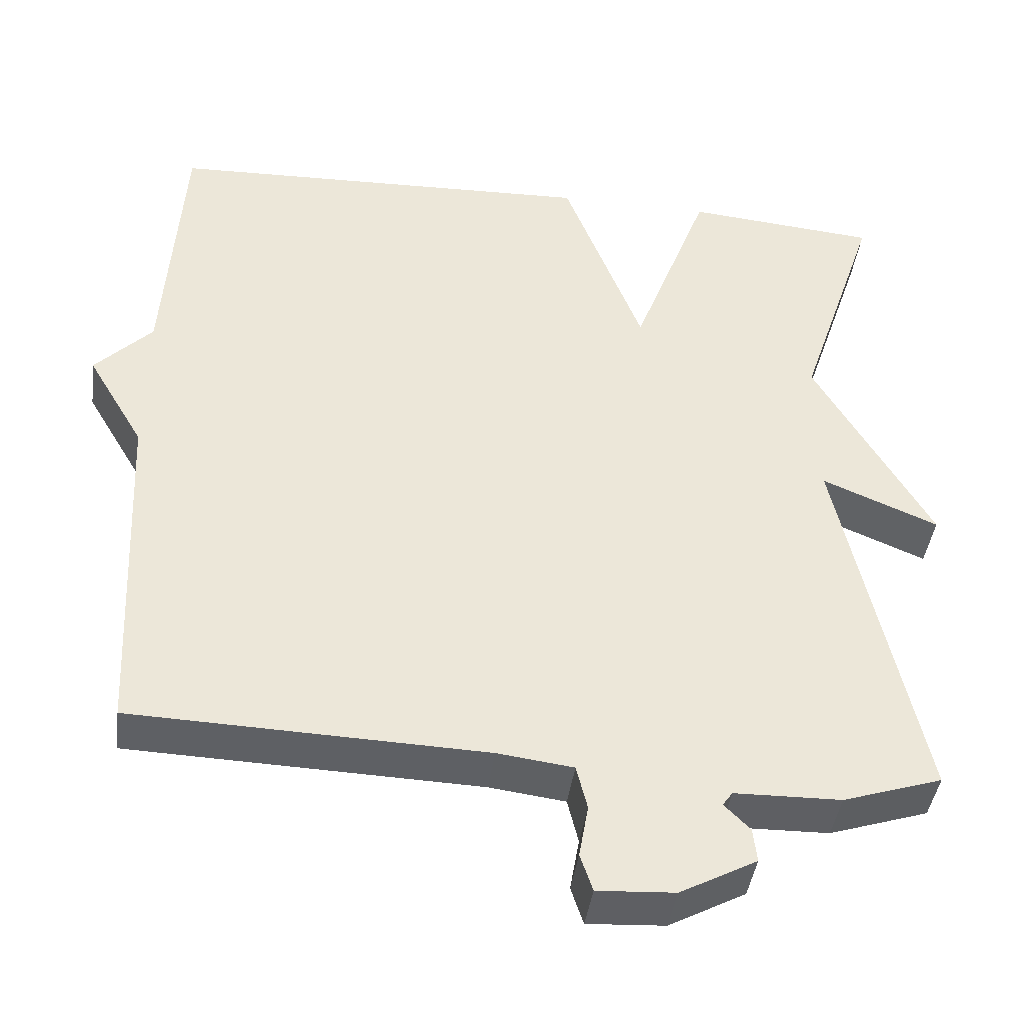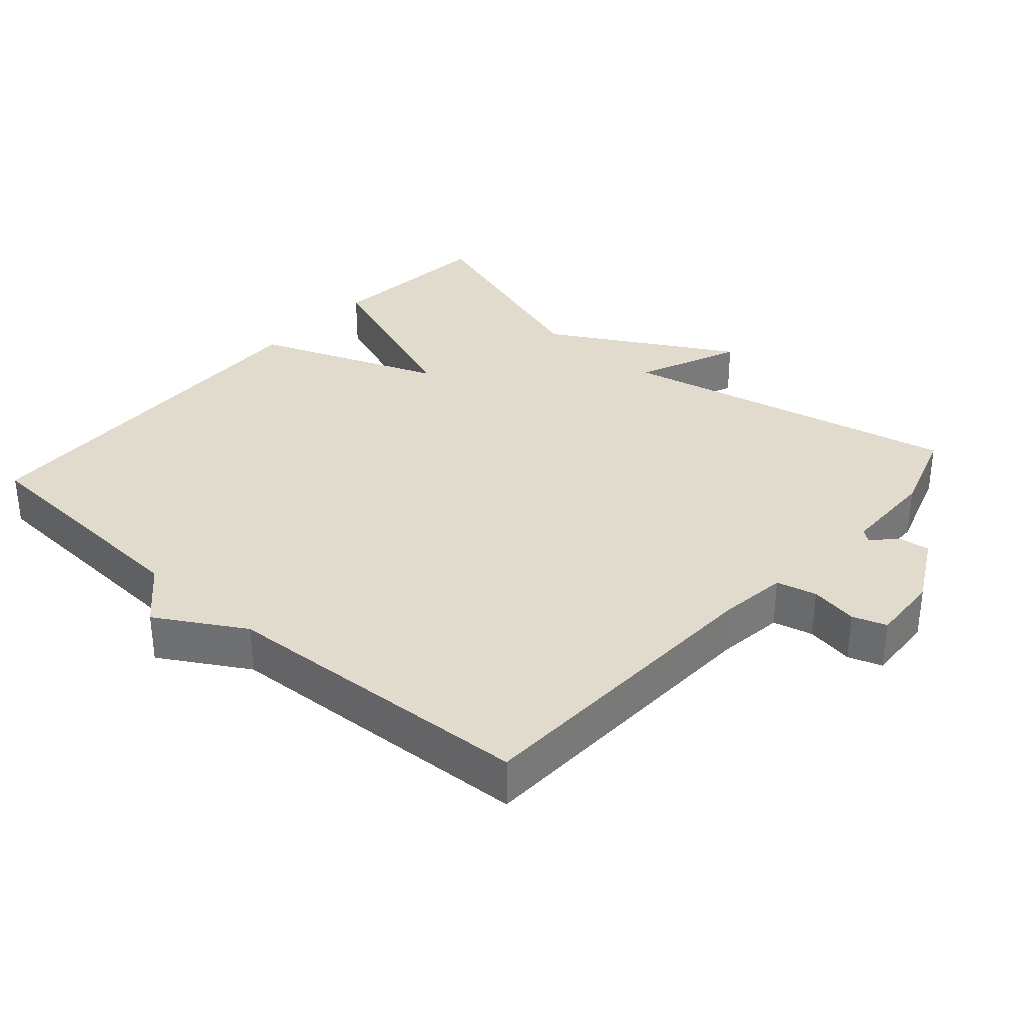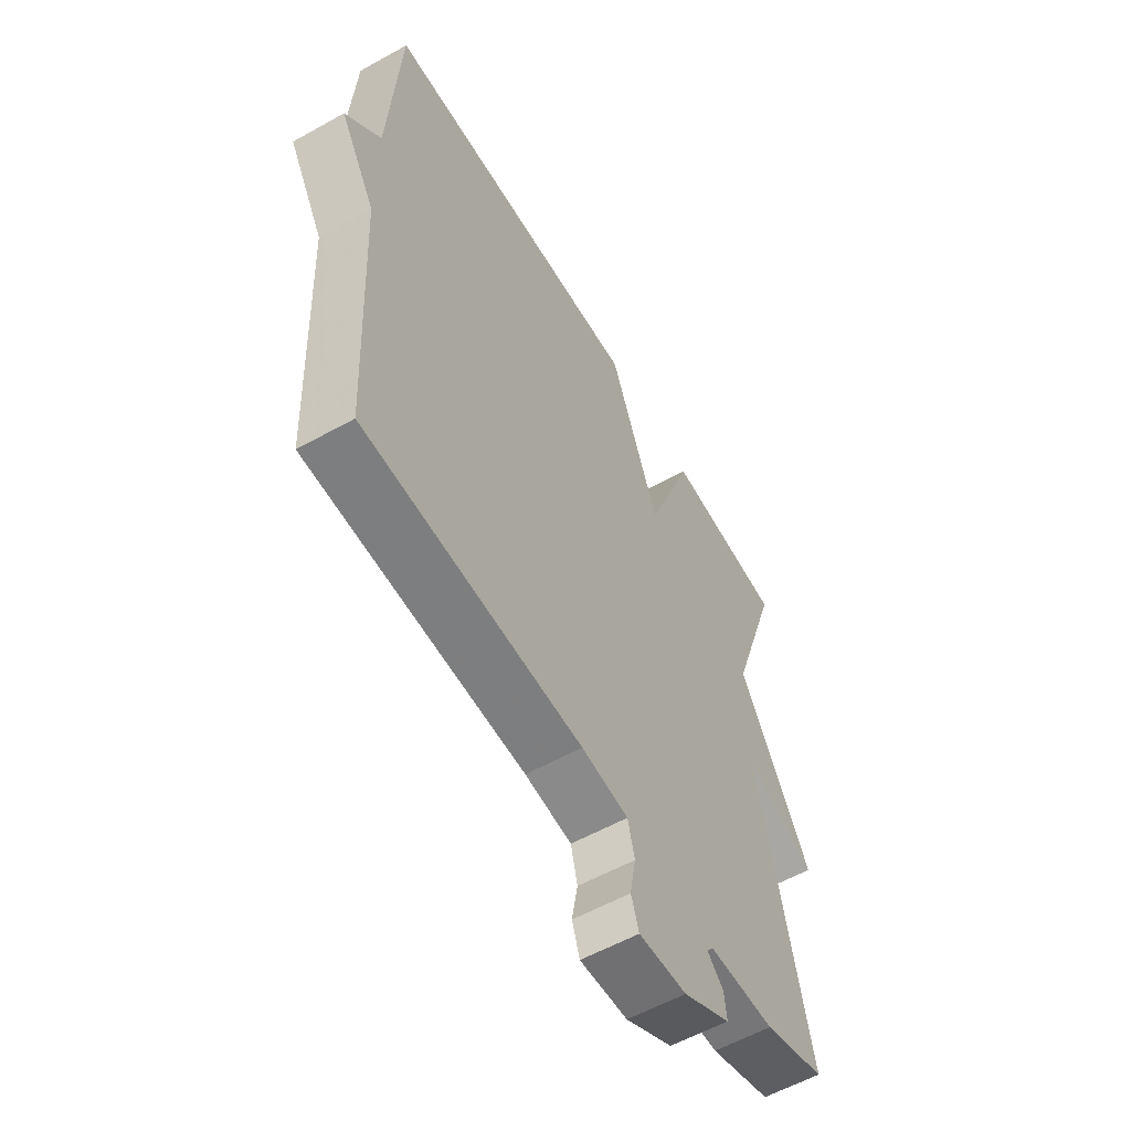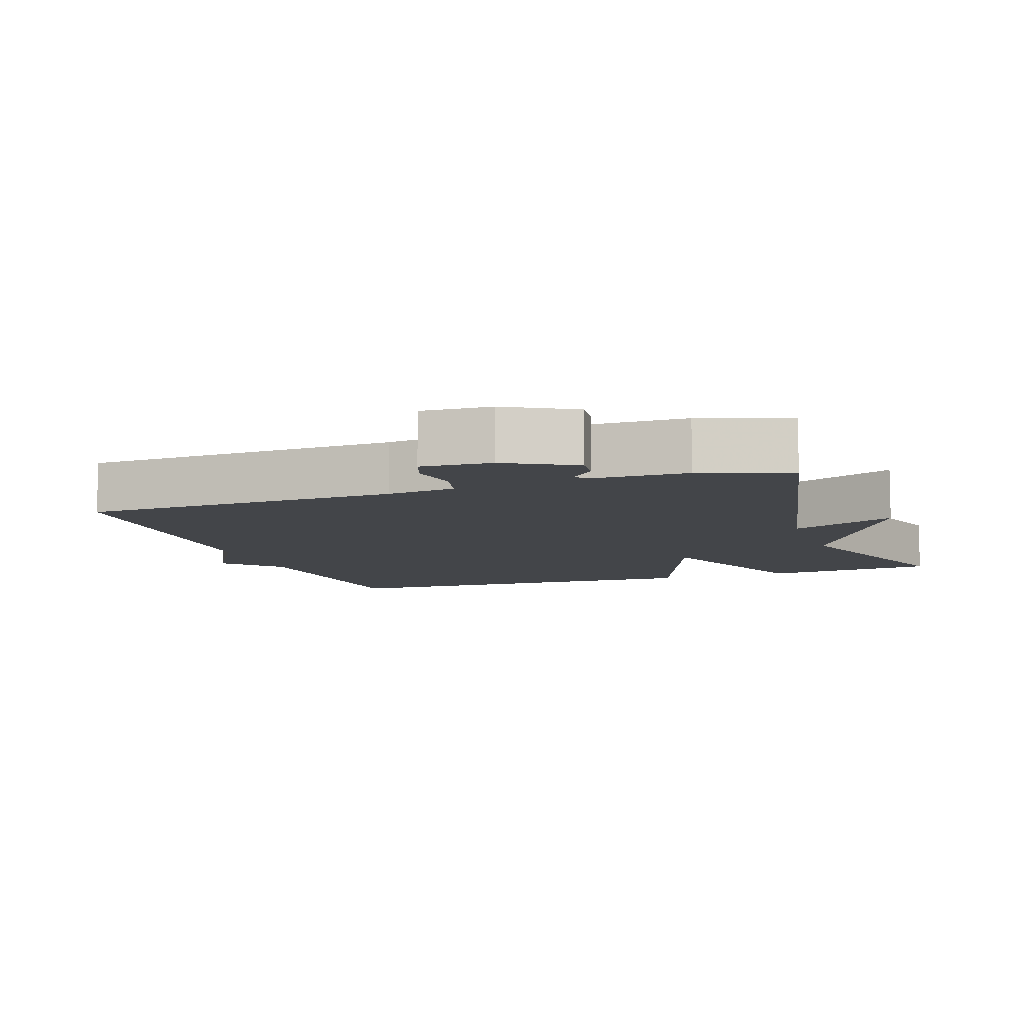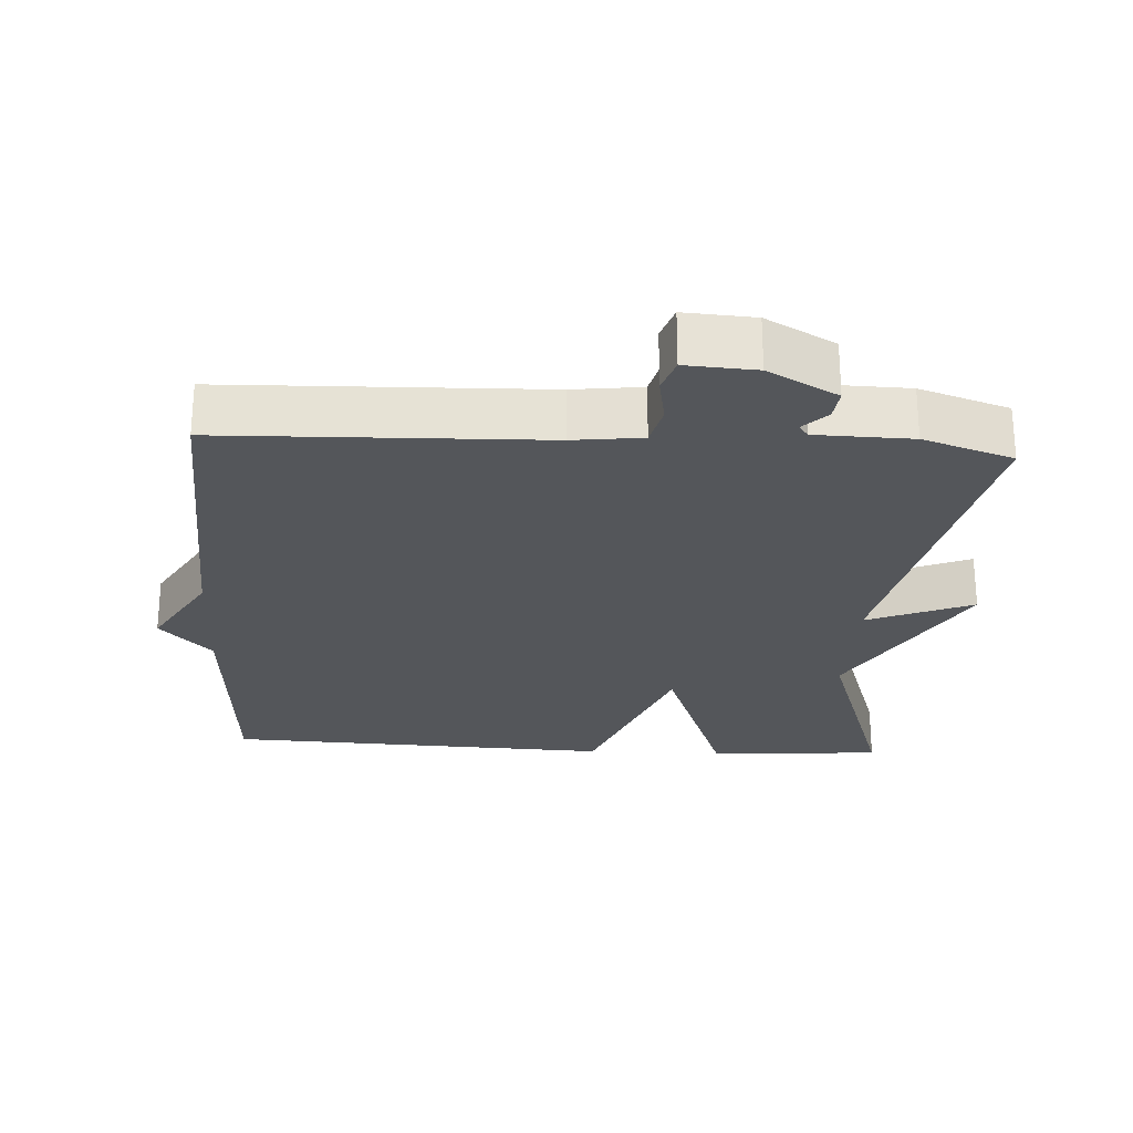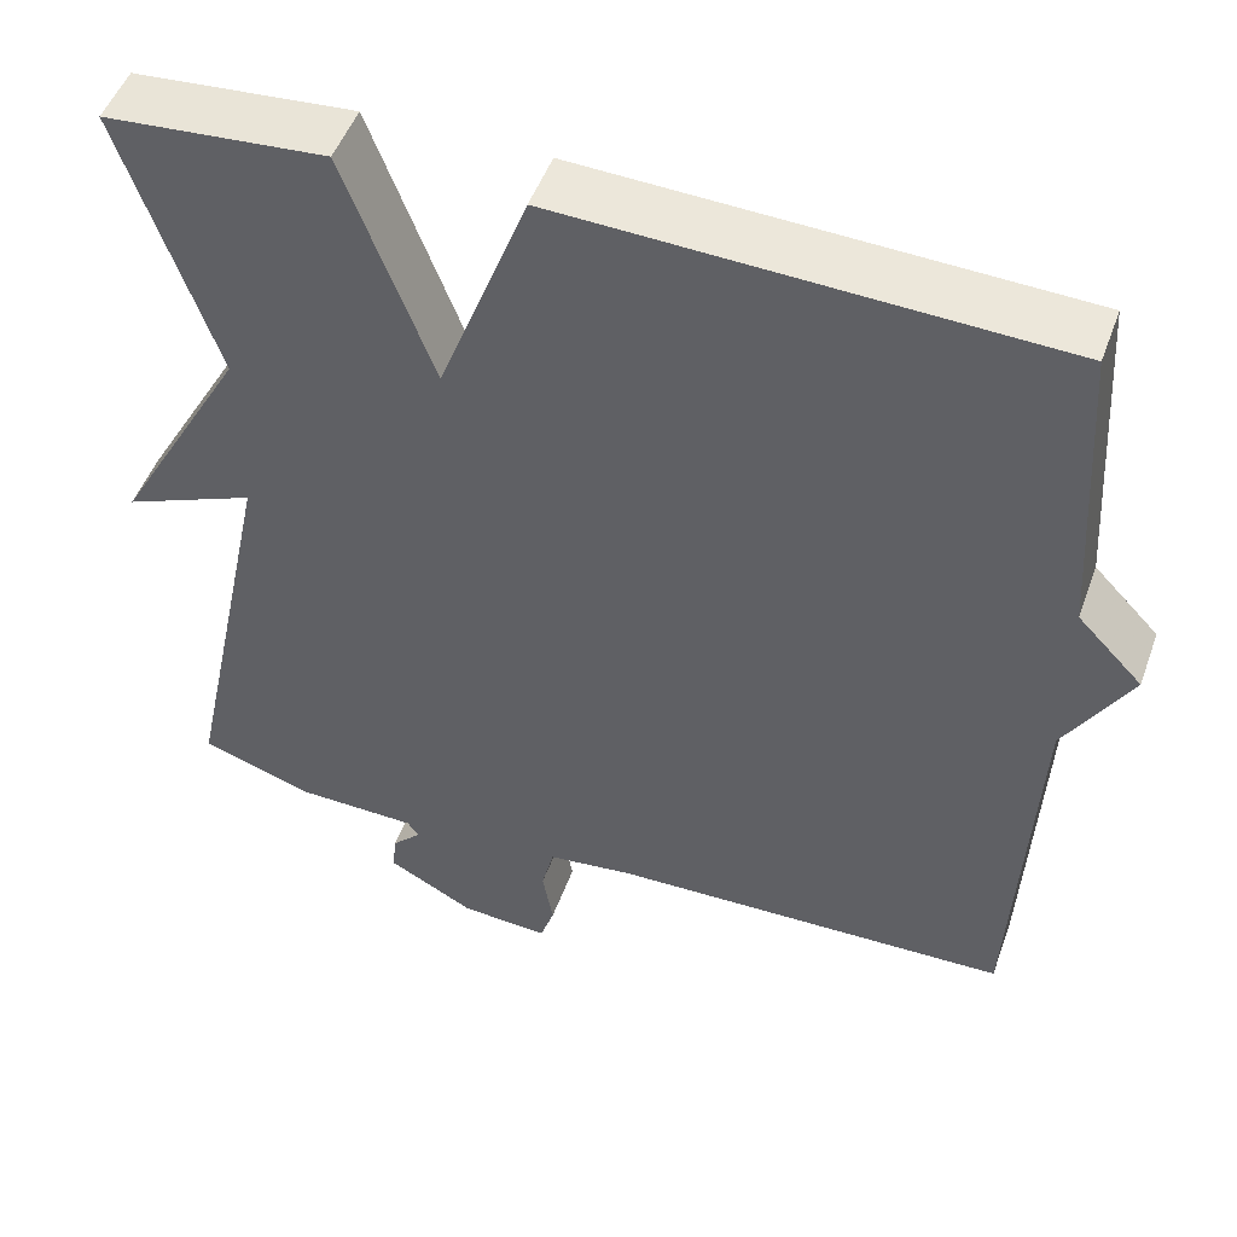
<metadata>
{"format":"obj","ext":"obj","renderer":"f3d","projection":"perspective","resolution":1024,"background":"white","views":[{"elev":-42.4,"azim":172.3,"up":"+Z"},{"elev":33.3,"azim":131.5,"up":"+Y"},{"elev":-57.9,"azim":120.0,"up":"+Z"},{"elev":-8.6,"azim":-160.7,"up":"+Y"},{"elev":-25.5,"azim":176.6,"up":"+Y"},{"elev":49.9,"azim":19.7,"up":"+Z"}]}
</metadata>
<code>
v 0.5 0.07 -0.5
v 0.05 0.07 -0.514
v -0.047 0.07 -0.526
v -0.061 0.07 -0.583
v -0.049 0.07 -0.651
v -0.065 0.07 -0.699
v -0.164 0.07 -0.693
v -0.262 0.07 -0.64
v -0.257 0.07 -0.596
v -0.224 0.07 -0.563
v -0.237 0.07 -0.545
v -0.373 0.07 -0.542
v -0.5 0.07 -0.5
v -0.396 0.07 -0.012
v -0.545 0.07 -0.074
v -0.396 0.07 0.188
v -0.5 0.07 0.5
v -0.253 0.07 0.521
v -0.154 0.07 0.256
v -0.053 0.07 0.521
v 0.5 0.07 0.5
v 0.522 0.07 0.151
v 0.595 0.07 0.075
v 0.522 0.07 -0.049
v 0.5 0 -0.5
v 0.05 0 -0.514
v -0.047 0 -0.526
v -0.061 0 -0.583
v -0.049 0 -0.651
v -0.065 0 -0.699
v -0.164 0 -0.693
v -0.262 0 -0.64
v -0.257 0 -0.596
v -0.224 0 -0.563
v -0.237 0 -0.545
v -0.373 0 -0.542
v -0.5 0 -0.5
v -0.396 0 -0.012
v -0.545 0 -0.074
v -0.396 0 0.188
v -0.5 0 0.5
v -0.253 0 0.521
v -0.154 0 0.256
v -0.053 0 0.521
v 0.5 0 0.5
v 0.522 0 0.151
v 0.595 0 0.075
v 0.522 0 -0.049
f 22 23 24
f 24 1 2
f 22 24 2
f 21 22 2
f 20 21 2
f 19 20 2
f 19 2 3
f 18 19 3
f 17 18 3
f 16 17 3
f 14 15 16
f 14 16 3 4
f 11 12 13 14
f 4 5 6
f 14 4 6
f 11 14 6
f 10 11 6
f 8 9 10
f 7 8 10
f 6 7 10
f 48 47 46
f 26 25 48
f 26 48 46
f 26 46 45
f 26 45 44
f 26 44 43
f 27 26 43
f 27 43 42
f 27 42 41
f 27 41 40
f 40 39 38
f 28 27 40 38
f 38 37 36 35
f 30 29 28
f 30 28 38
f 30 38 35
f 30 35 34
f 34 33 32
f 34 32 31
f 34 31 30
f 1 25 26 2
f 2 26 27 3
f 3 27 28 4
f 4 28 29 5
f 5 29 30 6
f 6 30 31 7
f 7 31 32 8
f 8 32 33 9
f 9 33 34 10
f 10 34 35 11
f 11 35 36 12
f 12 36 37 13
f 13 37 38 14
f 14 38 39 15
f 15 39 40 16
f 16 40 41 17
f 17 41 42 18
f 18 42 43 19
f 19 43 44 20
f 20 44 45 21
f 21 45 46 22
f 22 46 47 23
f 23 47 48 24
f 24 48 25 1

</code>
